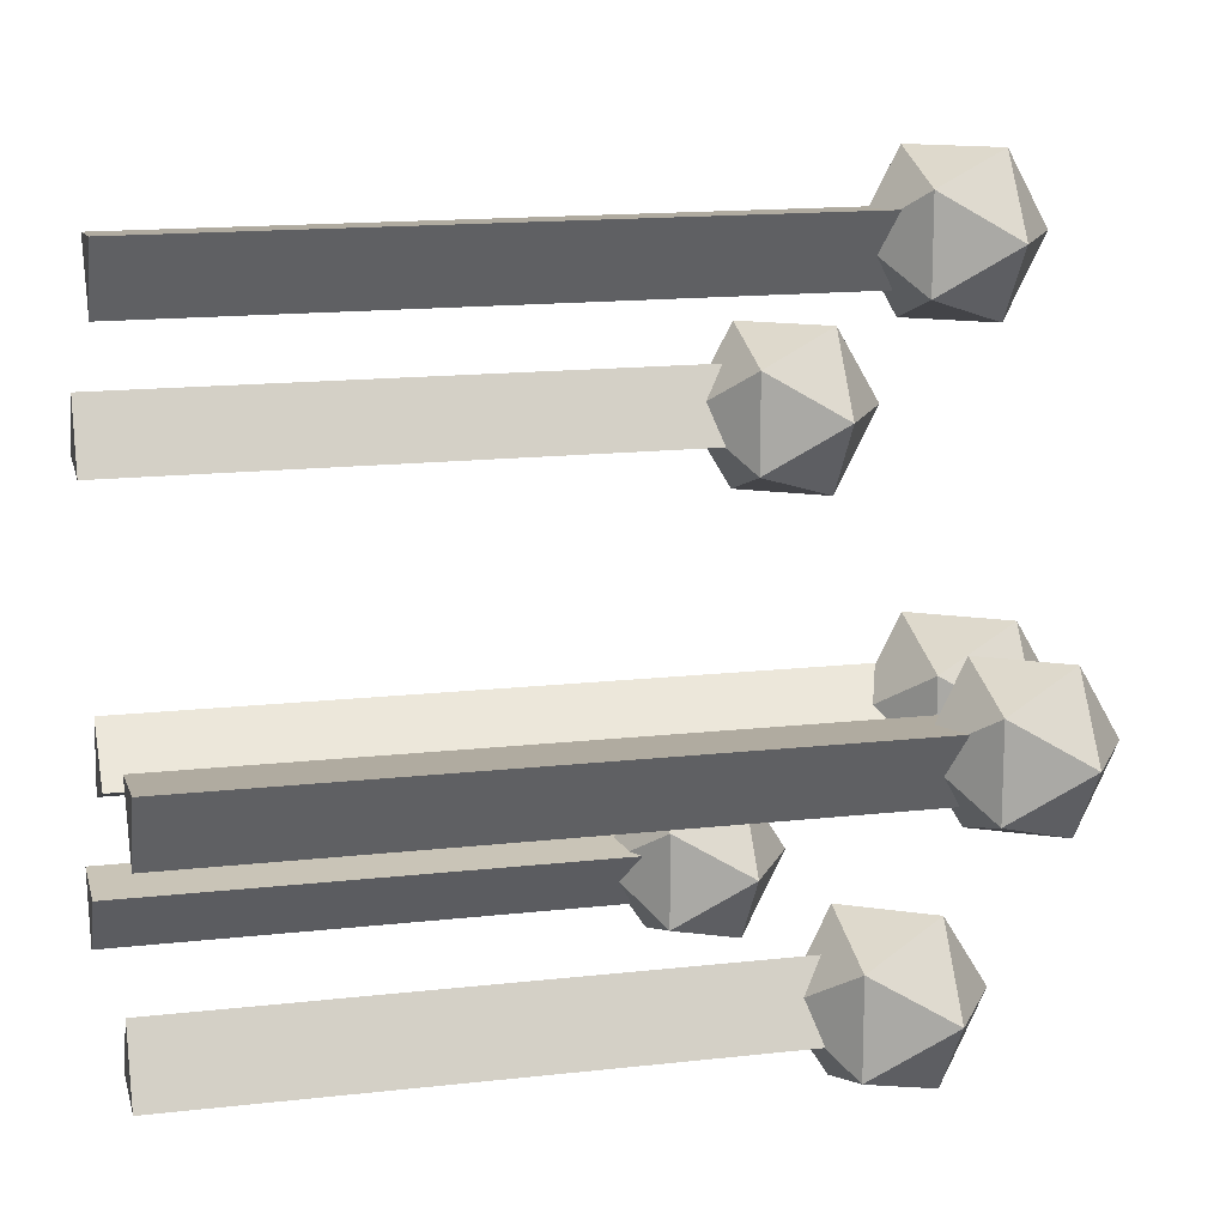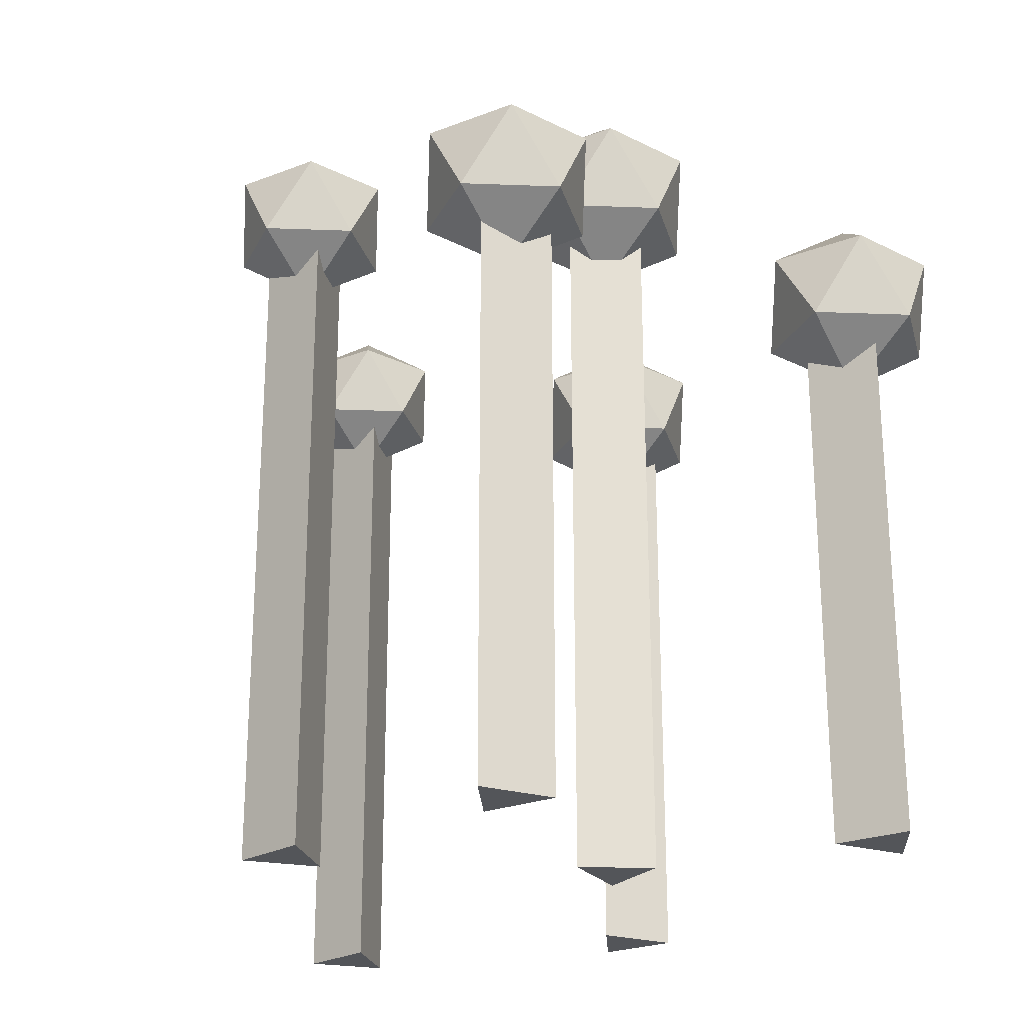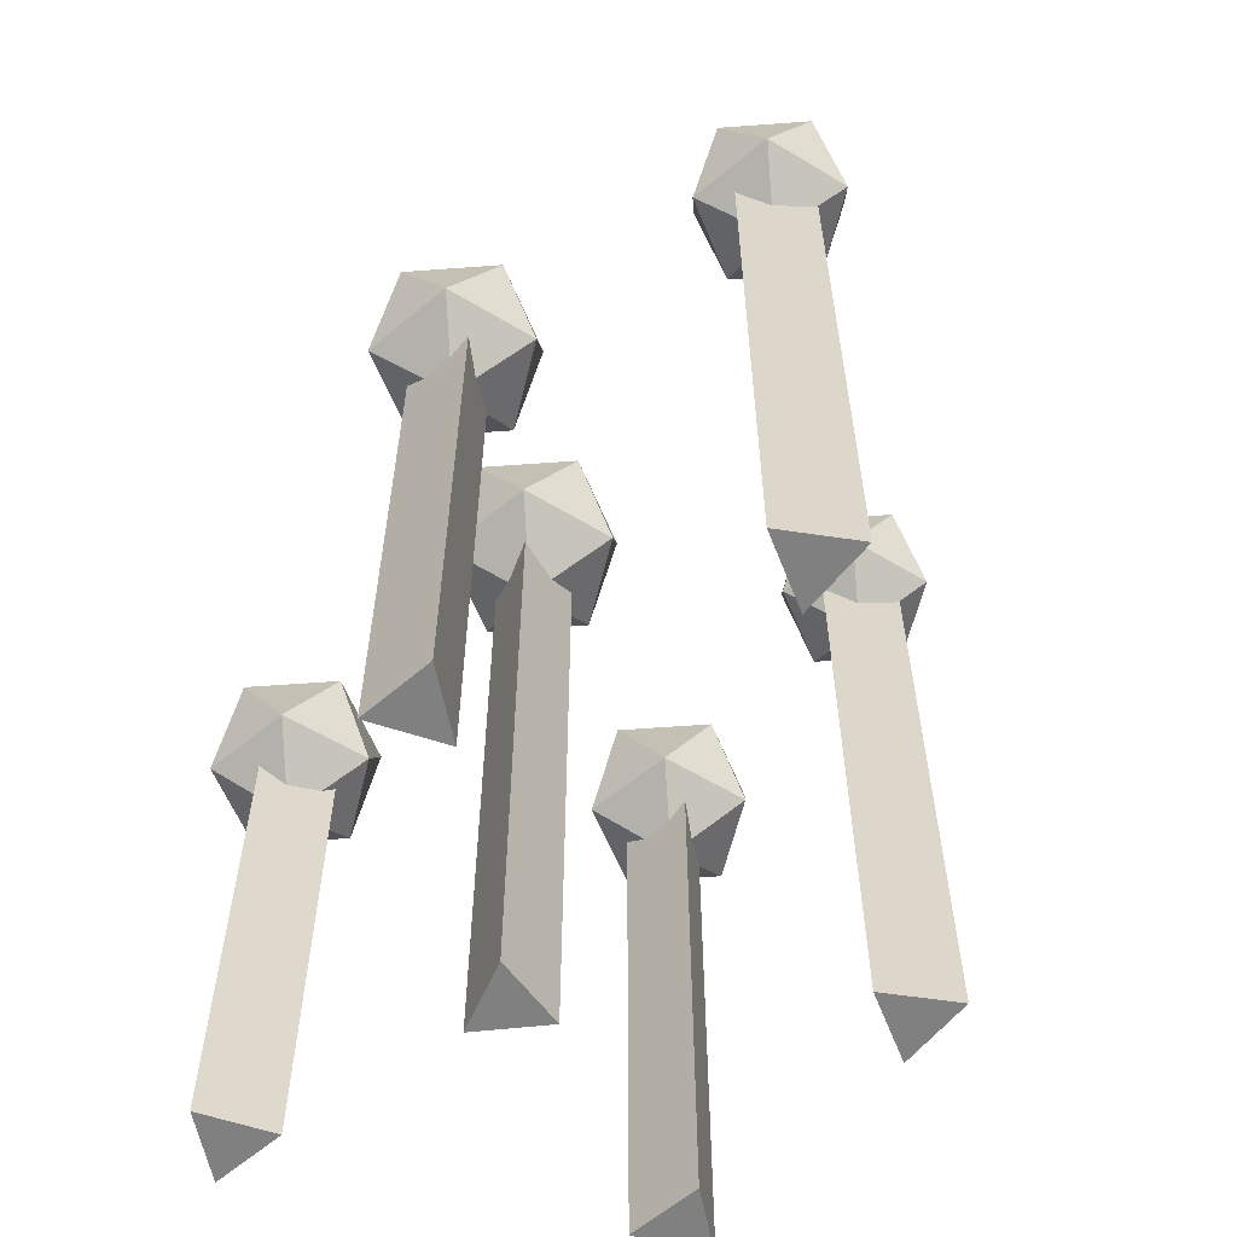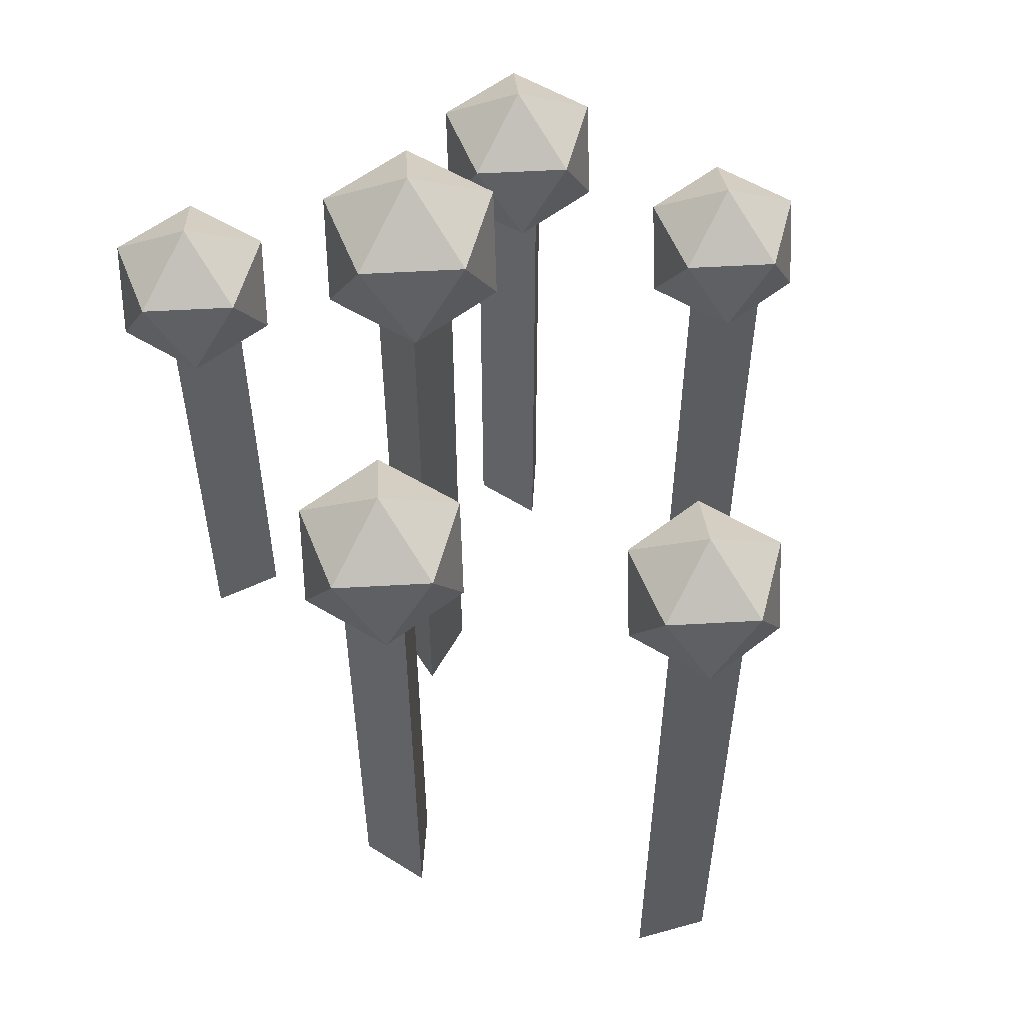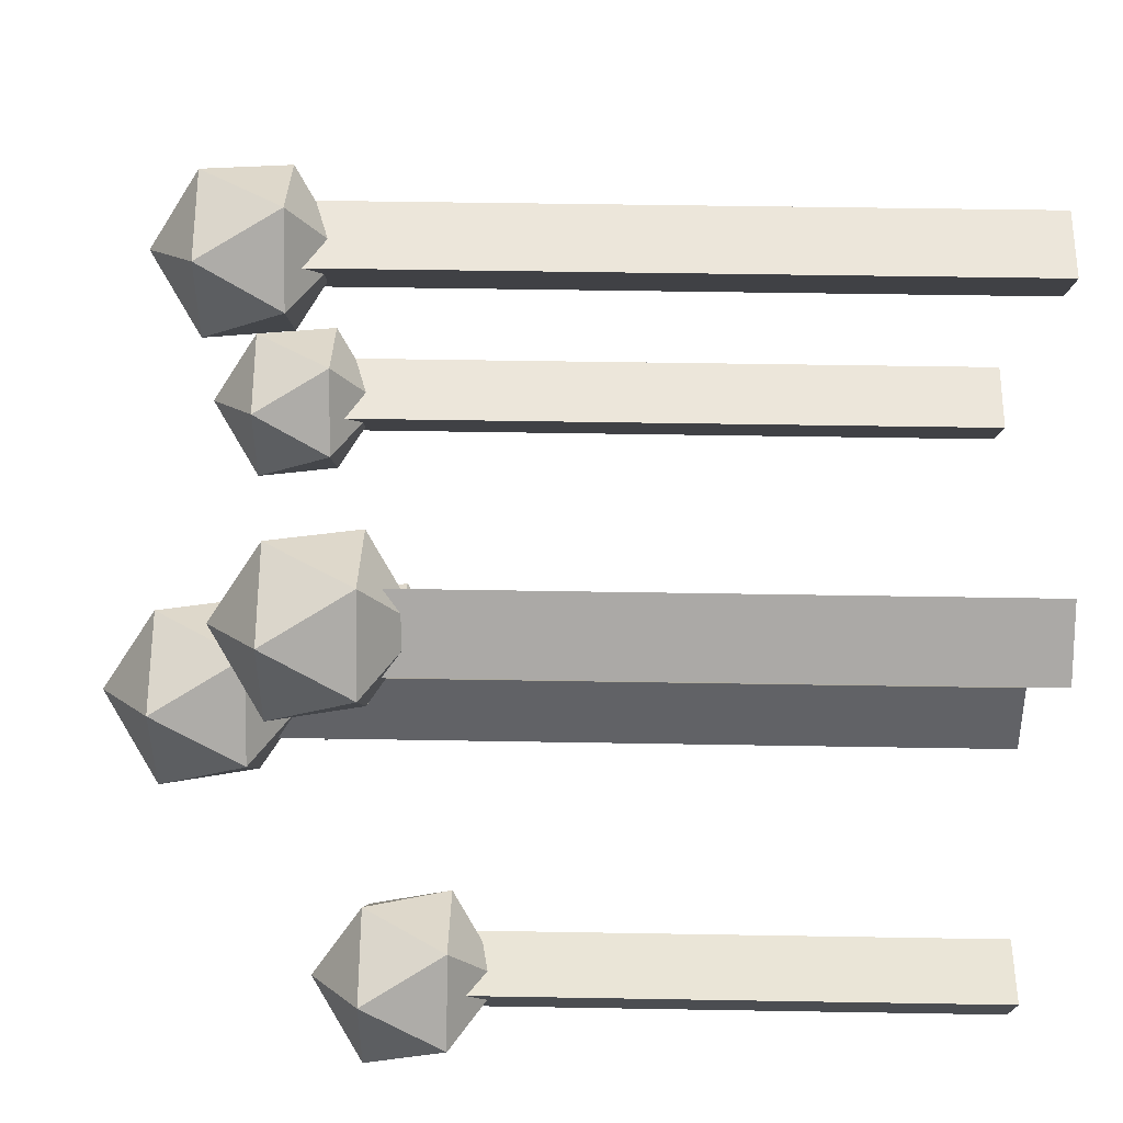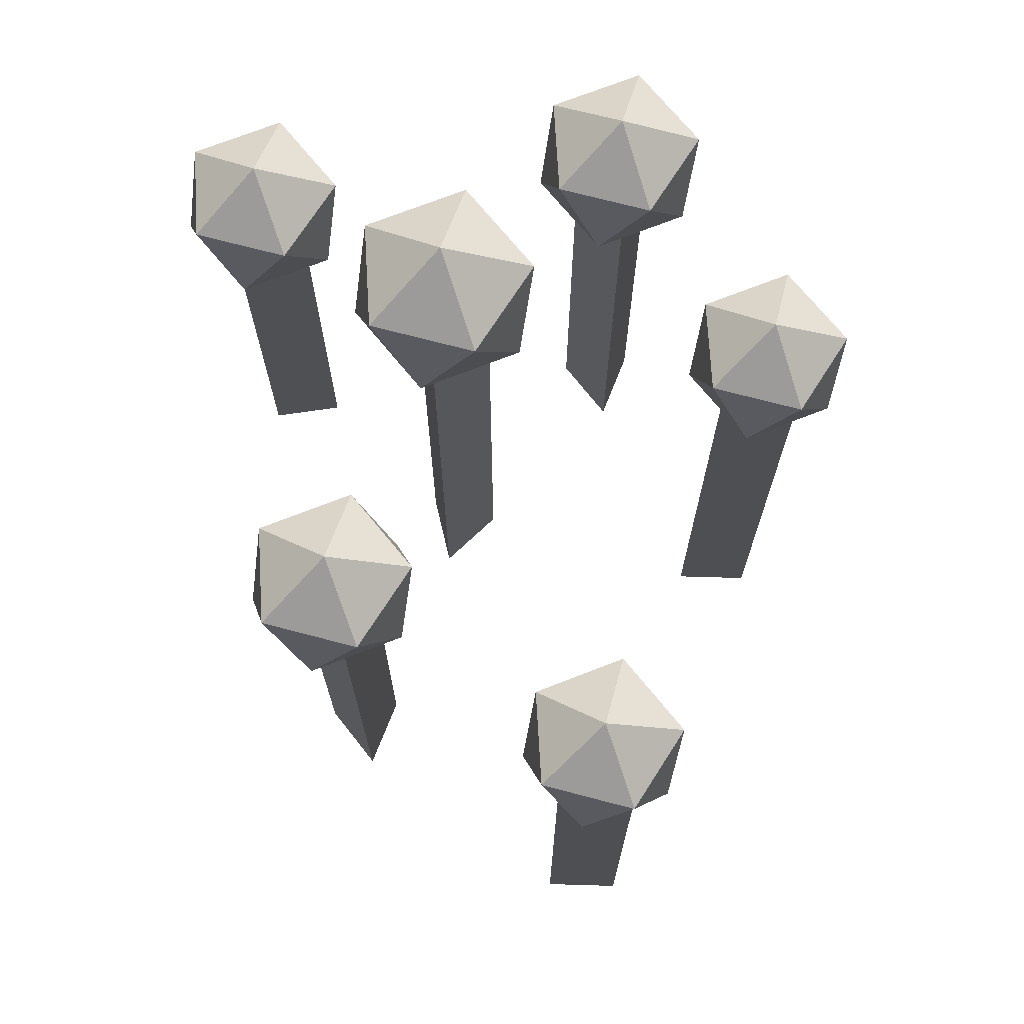
<metadata>
{"format":"obj","ext":"obj","renderer":"f3d","projection":"perspective","resolution":1024,"background":"white","views":[{"elev":14.9,"azim":76.2,"up":"+Z"},{"elev":-24.1,"azim":158.4,"up":"+Y"},{"elev":-60.0,"azim":-13.7,"up":"+Y"},{"elev":55.2,"azim":-21.4,"up":"+Y"},{"elev":49.2,"azim":-88.9,"up":"+Z"},{"elev":72.0,"azim":-3.3,"up":"+Y"}]}
</metadata>
<code>
o N_Grass_04_Cylinder.038
v -0.145 0 -0.1536
v -0.145 1.2 -0.1536
v -0.03106 0 -0.1122
v -0.03106 1.2 -0.1122
v -0.1239 0 -0.03422
v -0.1239 1.2 -0.03422
v 0.1366 -0 -0.4296
v 0.1366 1 -0.4296
v 0.2573 -0 -0.4402
v 0.2573 1 -0.4402
v 0.2061 -0 -0.3303
v 0.2061 1 -0.3303
v -0.3366 -0 -0.3704
v -0.3366 0.9 -0.3704
v -0.4573 -0 -0.3599
v -0.4573 0.9 -0.3599
v -0.4061 -0 -0.4697
v -0.4061 0.9 -0.4697
v 0.4573 0 0.04015
v 0.4573 1.1 0.04015
v 0.3366 0 0.02958
v 0.3366 1.1 0.02958
v 0.4061 0 -0.06974
v 0.4061 1.1 -0.06974
v -0.1 1.044 -0.1
v 0.01288 1.13 -0.01799
v -0.1431 1.13 0.0327
v -0.2395 1.13 -0.1
v -0.1431 1.13 -0.2327
v 0.01288 1.13 -0.182
v -0.05688 1.27 0.0327
v -0.2129 1.27 -0.01799
v -0.2129 1.27 -0.182
v -0.05688 1.27 -0.2327
v 0.03953 1.27 -0.1
v -0.1 1.356 -0.1
v -0.4 0.756 -0.4
v -0.2958 0.8356 -0.3243
v -0.4398 0.8356 -0.2775
v -0.5288 0.8356 -0.4
v -0.4398 0.8356 -0.5225
v -0.2958 0.8356 -0.4757
v -0.3602 0.9644 -0.2775
v -0.5042 0.9644 -0.3243
v -0.5042 0.9644 -0.4757
v -0.3602 0.9644 -0.5225
v -0.2712 0.9644 -0.4
v -0.4 1.044 -0.4
v 0.2 0.856 -0.4
v 0.3042 0.9356 -0.3243
v 0.1602 0.9356 -0.2775
v 0.07121 0.9356 -0.4
v 0.1602 0.9356 -0.5225
v 0.3042 0.9356 -0.4757
v 0.2398 1.064 -0.2775
v 0.0958 1.064 -0.3243
v 0.0958 1.064 -0.4757
v 0.2398 1.064 -0.5225
v 0.3288 1.064 -0.4
v 0.2 1.144 -0.4
v 0.4 0.968 -1e-06
v 0.4955 1.041 0.06939
v 0.3635 1.041 0.1123
v 0.2819 1.041 -1e-06
v 0.3635 1.041 -0.1123
v 0.4955 1.041 -0.0694
v 0.4365 1.159 0.1123
v 0.3045 1.159 0.06939
v 0.3045 1.159 -0.0694
v 0.4365 1.159 -0.1123
v 0.5181 1.159 -1e-06
v 0.4 1.232 -1e-06
v -0.3634 0 0.2704
v -0.3634 1 0.2704
v -0.2427 0 0.2598
v -0.2427 1 0.2598
v -0.2939 0 0.3697
v -0.2939 1 0.3697
v 0.1573 0 0.6401
v 0.1573 1.1 0.6401
v 0.03656 0 0.6296
v 0.03656 1.1 0.6296
v 0.1061 0 0.5303
v 0.1061 1.1 0.5303
v -0.3 0.856 0.3
v -0.1958 0.9356 0.3757
v -0.3398 0.9356 0.4225
v -0.4288 0.9356 0.3
v -0.3398 0.9356 0.1775
v -0.1958 0.9356 0.2243
v -0.2602 1.064 0.4225
v -0.4042 1.064 0.3757
v -0.4042 1.064 0.2243
v -0.2602 1.064 0.1775
v -0.1712 1.064 0.3
v -0.3 1.144 0.3
v 0.1 0.968 0.6
v 0.1955 1.041 0.6694
v 0.06352 1.041 0.7123
v -0.01806 1.041 0.6
v 0.06352 1.041 0.4877
v 0.1955 1.041 0.5306
v 0.1365 1.159 0.7123
v 0.004487 1.159 0.6694
v 0.004487 1.159 0.5306
v 0.1365 1.159 0.4877
v 0.2181 1.159 0.6
v 0.1 1.232 0.6
f 2 3 1
f 4 5 3
f 6 1 5
f 1 3 5
f 8 9 7
f 10 11 9
f 12 7 11
f 7 9 11
f 14 15 13
f 16 17 15
f 18 13 17
f 13 15 17
f 20 21 19
f 22 23 21
f 24 19 23
f 19 21 23
f 25 26 27
f 26 25 30
f 25 27 28
f 25 28 29
f 25 29 30
f 26 30 35
f 27 26 31
f 28 27 32
f 29 28 33
f 30 29 34
f 26 35 31
f 27 31 32
f 28 32 33
f 29 33 34
f 30 34 35
f 31 35 36
f 32 31 36
f 33 32 36
f 34 33 36
f 35 34 36
f 37 38 39
f 38 37 42
f 37 39 40
f 37 40 41
f 37 41 42
f 38 42 47
f 39 38 43
f 40 39 44
f 41 40 45
f 42 41 46
f 38 47 43
f 39 43 44
f 40 44 45
f 41 45 46
f 42 46 47
f 43 47 48
f 44 43 48
f 45 44 48
f 46 45 48
f 47 46 48
f 49 50 51
f 50 49 54
f 49 51 52
f 49 52 53
f 49 53 54
f 50 54 59
f 51 50 55
f 52 51 56
f 53 52 57
f 54 53 58
f 50 59 55
f 51 55 56
f 52 56 57
f 53 57 58
f 54 58 59
f 55 59 60
f 56 55 60
f 57 56 60
f 58 57 60
f 59 58 60
f 61 62 63
f 62 61 66
f 61 63 64
f 61 64 65
f 61 65 66
f 62 66 71
f 63 62 67
f 64 63 68
f 65 64 69
f 66 65 70
f 62 71 67
f 63 67 68
f 64 68 69
f 65 69 70
f 66 70 71
f 67 71 72
f 68 67 72
f 69 68 72
f 70 69 72
f 71 70 72
f 74 75 73
f 76 77 75
f 78 73 77
f 73 75 77
f 80 81 79
f 82 83 81
f 84 79 83
f 79 81 83
f 85 86 87
f 86 85 90
f 85 87 88
f 85 88 89
f 85 89 90
f 86 90 95
f 87 86 91
f 88 87 92
f 89 88 93
f 90 89 94
f 86 95 91
f 87 91 92
f 88 92 93
f 89 93 94
f 90 94 95
f 91 95 96
f 92 91 96
f 93 92 96
f 94 93 96
f 95 94 96
f 97 98 99
f 98 97 102
f 97 99 100
f 97 100 101
f 97 101 102
f 98 102 107
f 99 98 103
f 100 99 104
f 101 100 105
f 102 101 106
f 98 107 103
f 99 103 104
f 100 104 105
f 101 105 106
f 102 106 107
f 103 107 108
f 104 103 108
f 105 104 108
f 106 105 108
f 107 106 108
f 2 4 3
f 4 6 5
f 6 2 1
f 8 10 9
f 10 12 11
f 12 8 7
f 14 16 15
f 16 18 17
f 18 14 13
f 20 22 21
f 22 24 23
f 24 20 19
f 74 76 75
f 76 78 77
f 78 74 73
f 80 82 81
f 82 84 83
f 84 80 79

</code>
